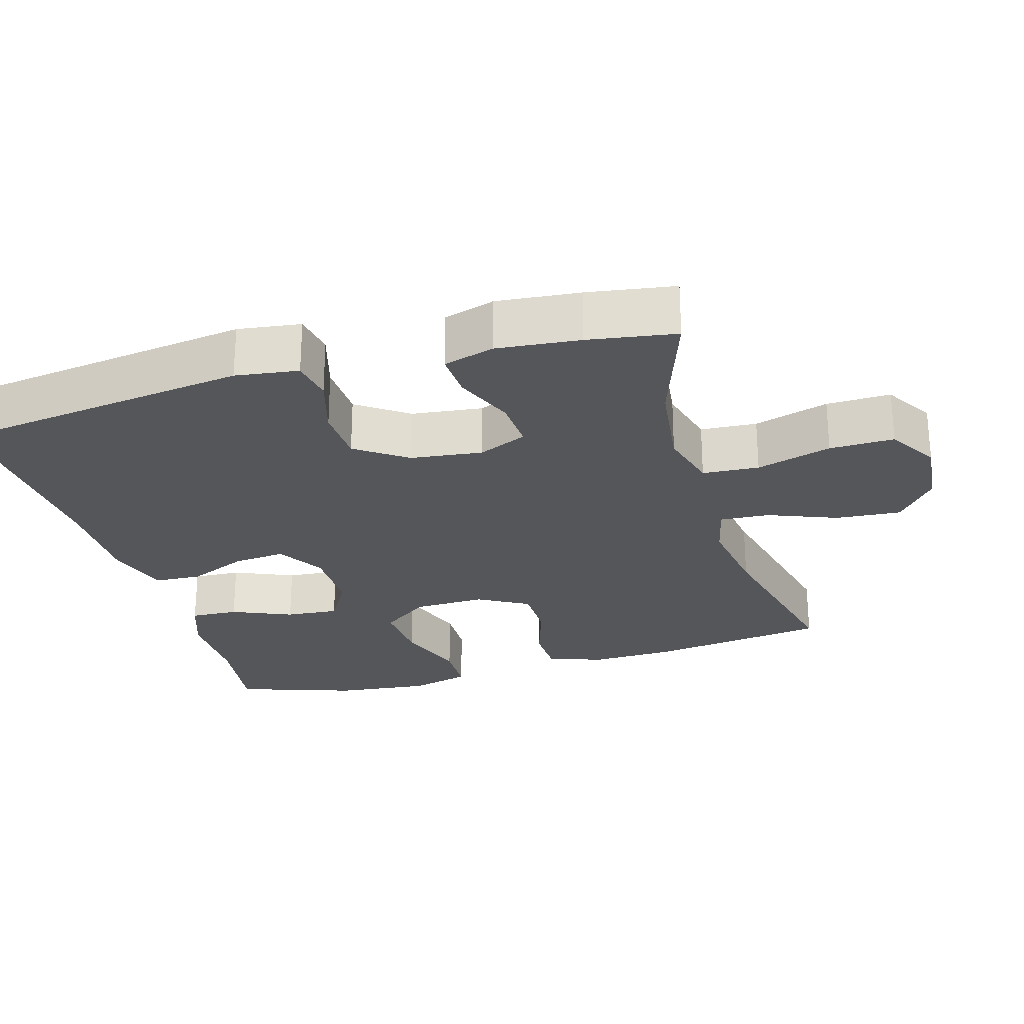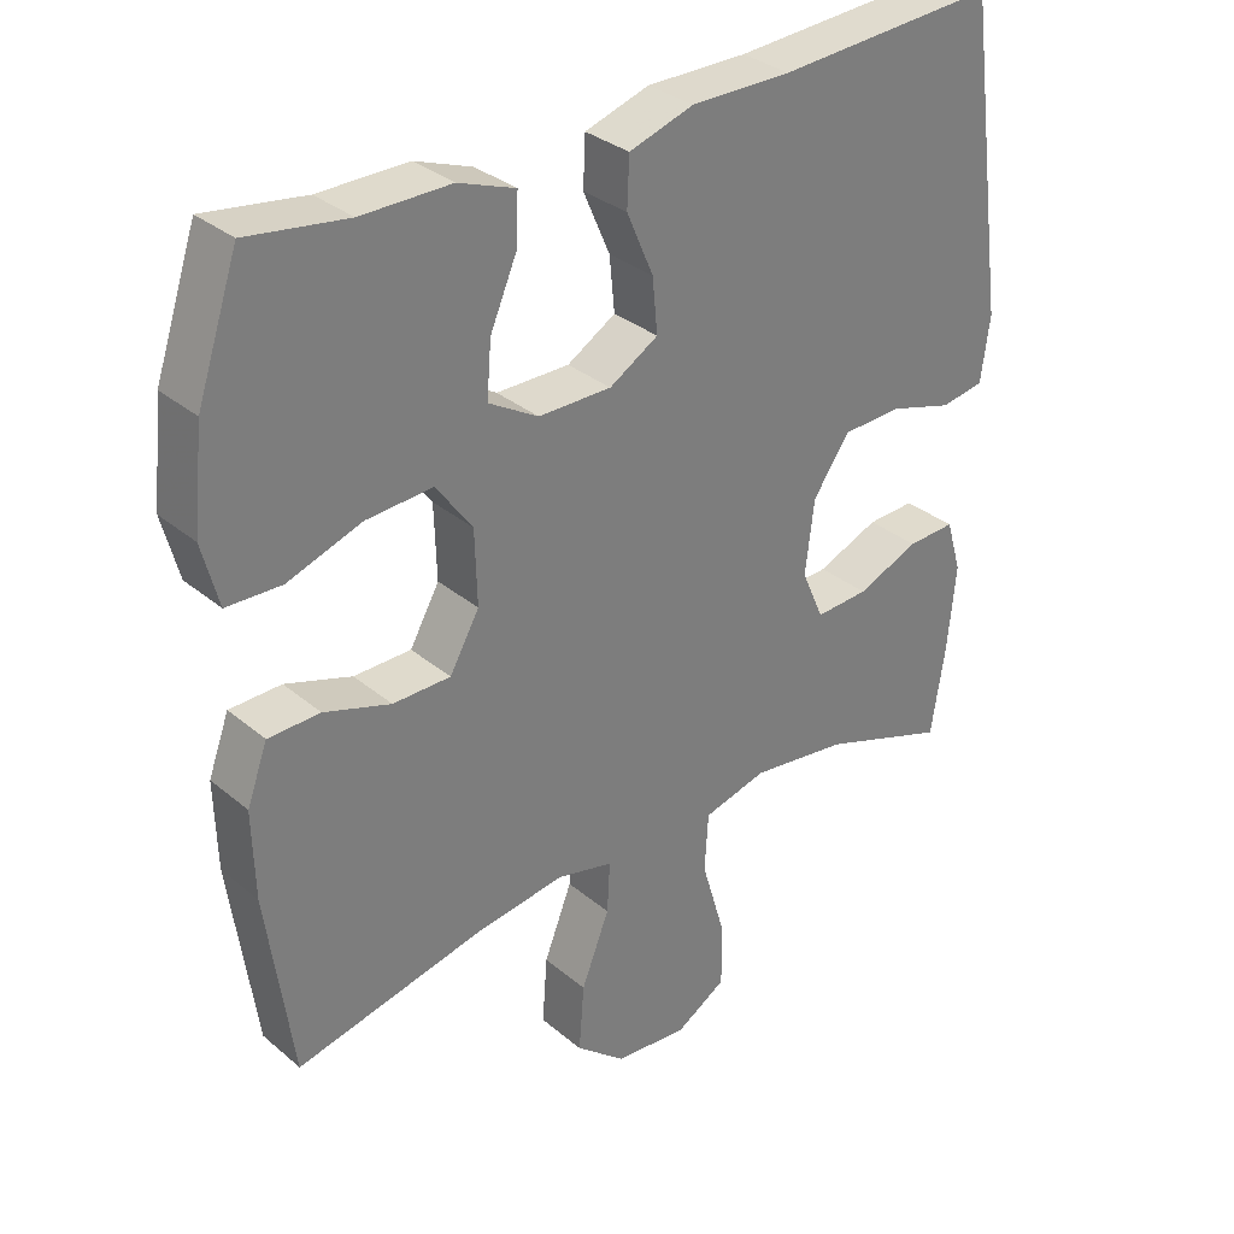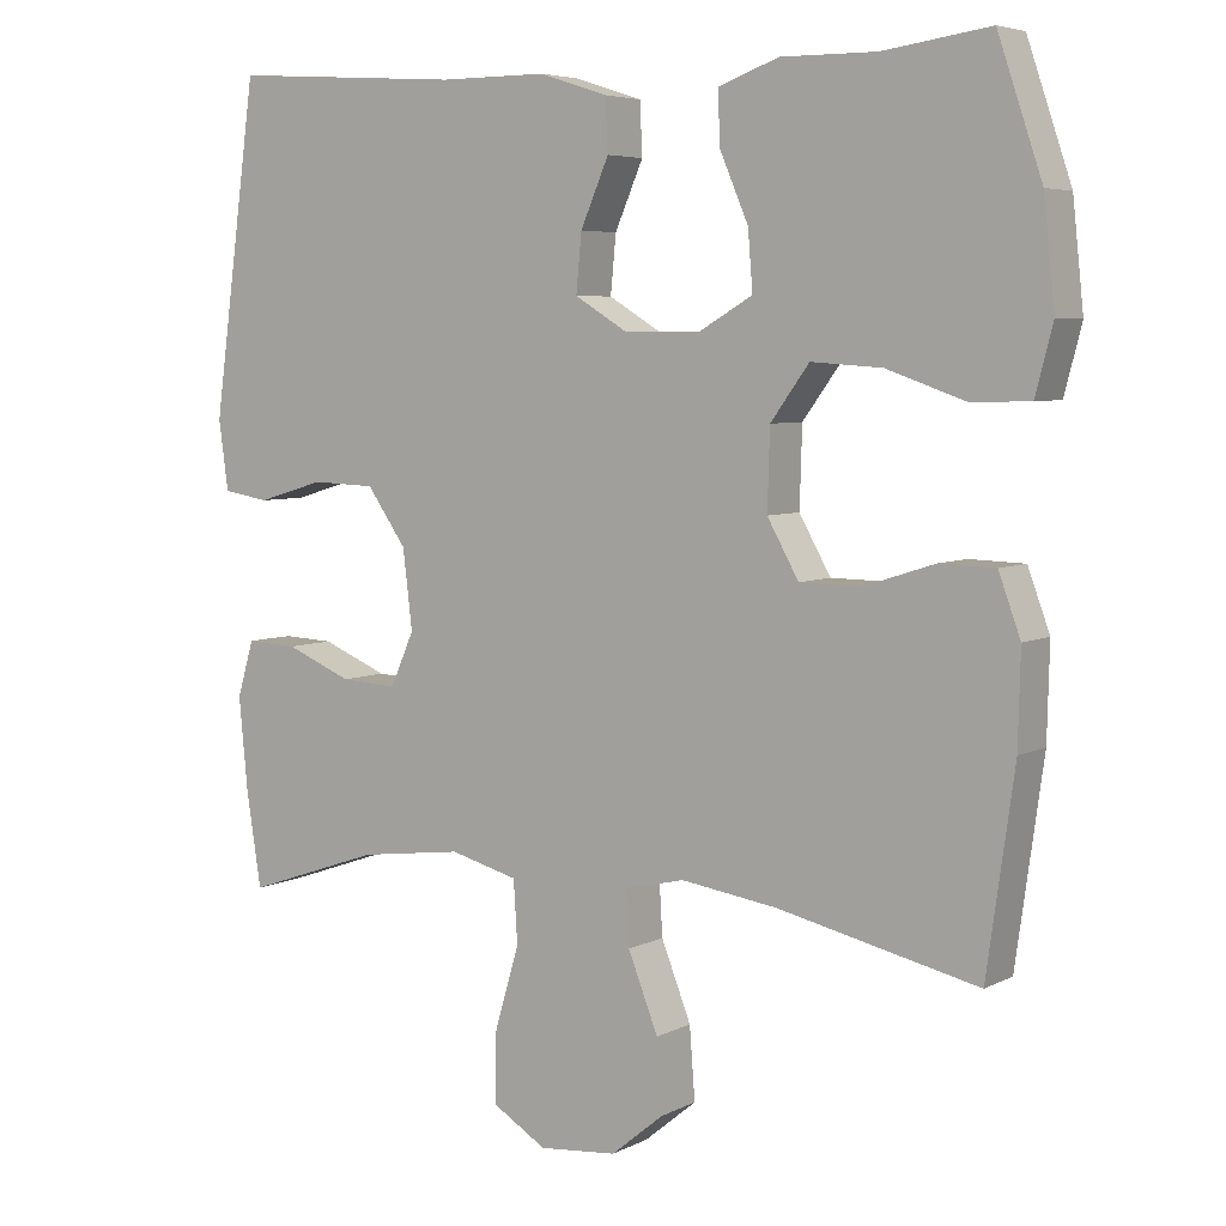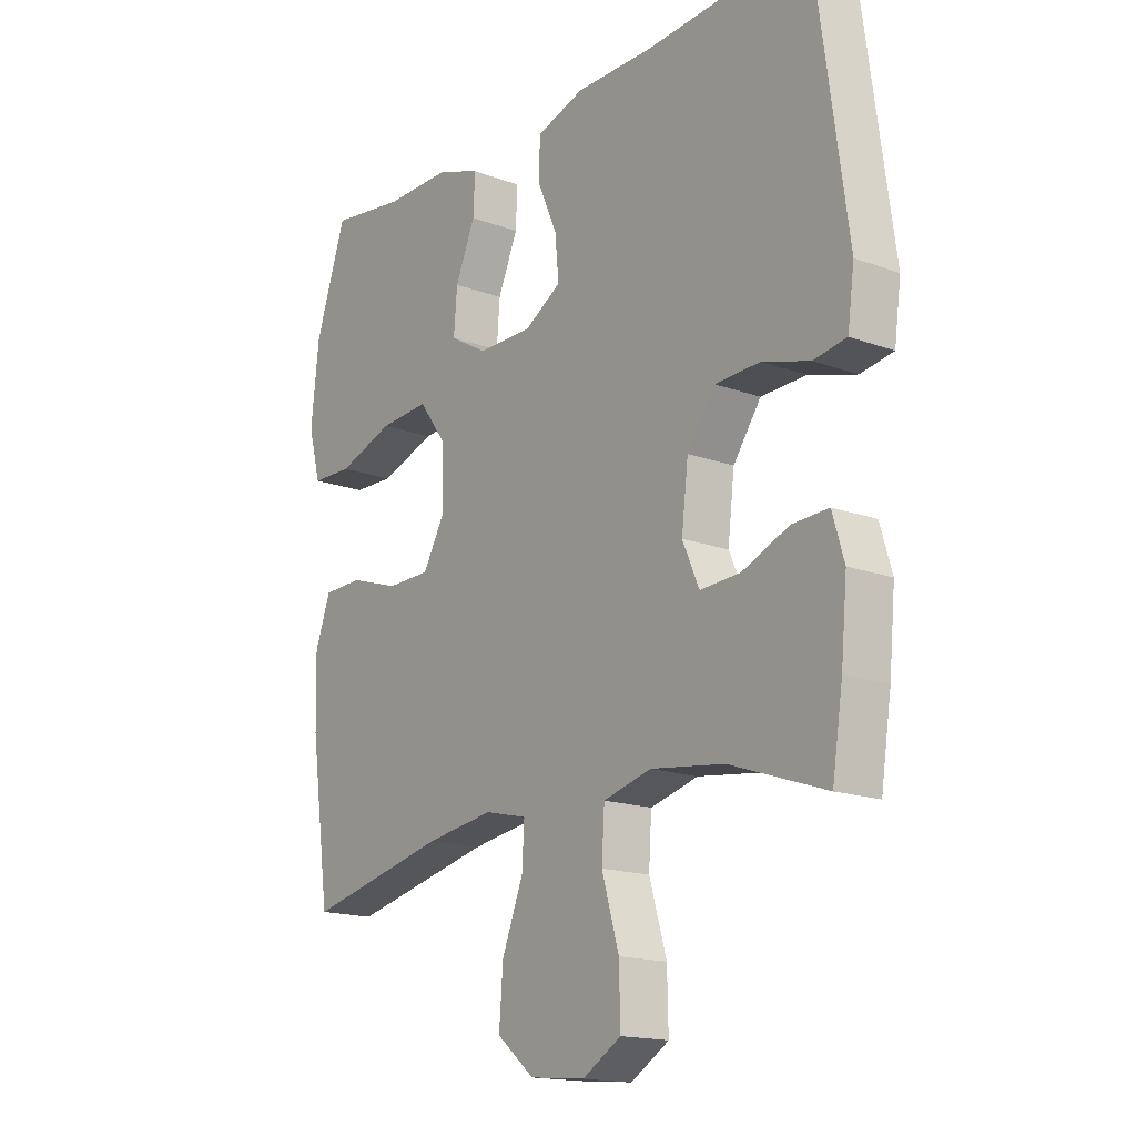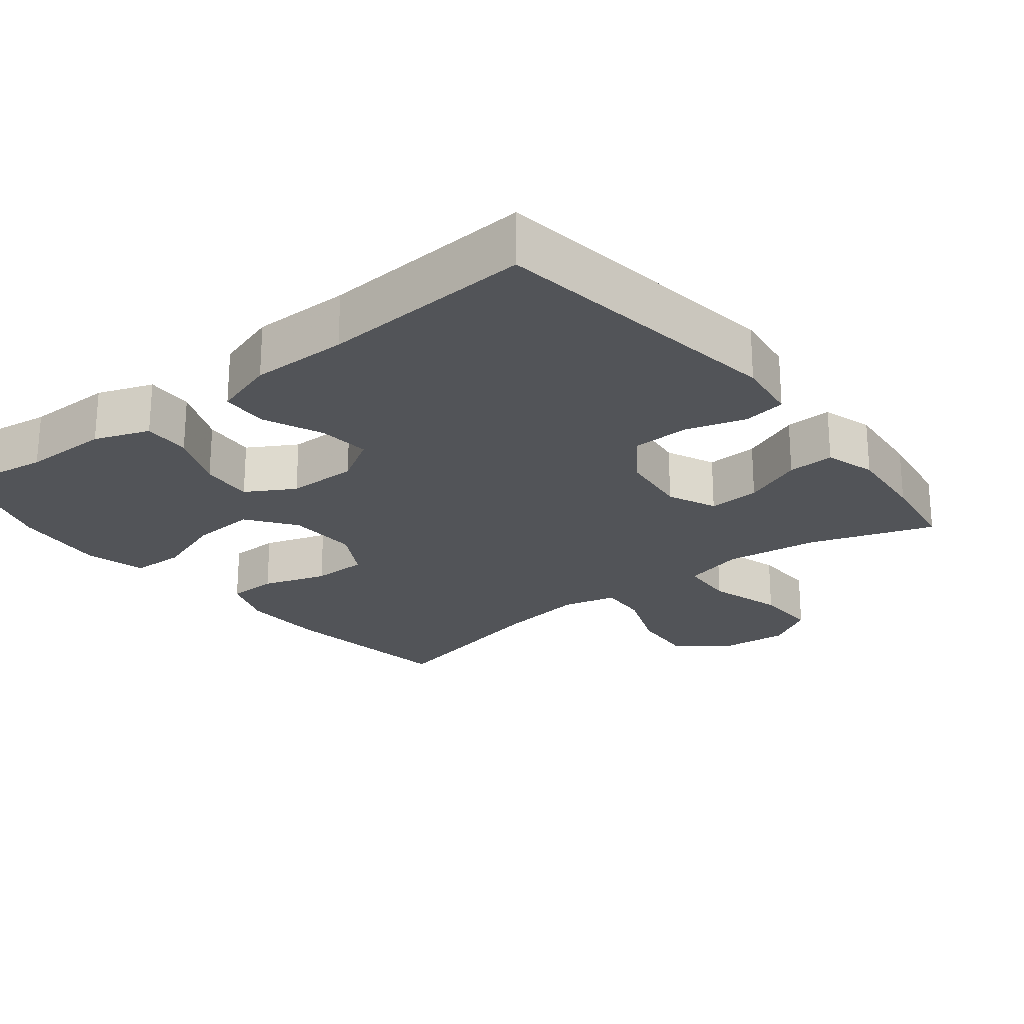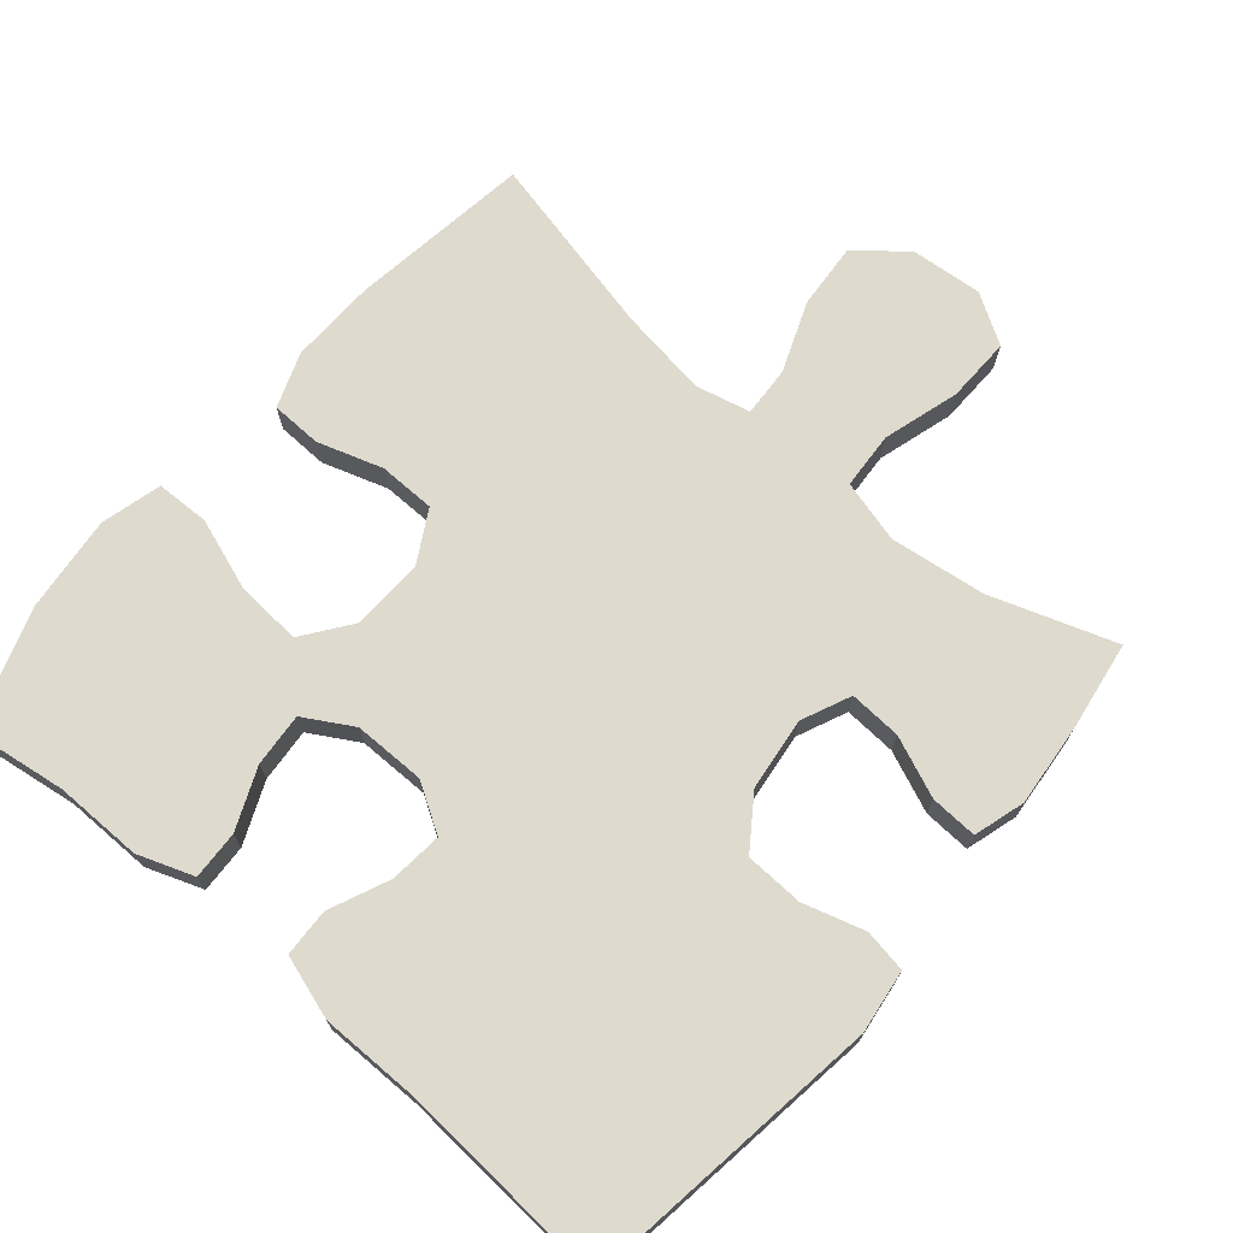
<metadata>
{"format":"obj","ext":"obj","renderer":"f3d","projection":"perspective","resolution":1024,"background":"white","views":[{"elev":-25.7,"azim":106.2,"up":"+Y"},{"elev":32.2,"azim":-40.8,"up":"+Z"},{"elev":5.5,"azim":-146.2,"up":"+Z"},{"elev":-16.4,"azim":53.0,"up":"+Z"},{"elev":-23.2,"azim":38.4,"up":"+Y"},{"elev":71.3,"azim":40.5,"up":"+Y"}]}
</metadata>
<code>
v 0.5 0.07 0.5
v 0.557 0.07 0.082
v 0.545 0.07 -0.006
v 0.486 0.07 -0.016
v 0.401 0.07 0.009
v 0.32 0.07 0.006
v 0.27 0.07 -0.065
v 0.258 0.07 -0.165
v 0.288 0.07 -0.233
v 0.36 0.07 -0.229
v 0.444 0.07 -0.194
v 0.509 0.07 -0.191
v 0.53 0.07 -0.262
v 0.519 0.07 -0.378
v 0.5 0.07 -0.5
v 0.328 0.07 -0.441
v 0.196 0.07 -0.424
v 0.11 0.07 -0.447
v 0.105 0.07 -0.526
v 0.136 0.07 -0.631
v 0.138 0.07 -0.721
v 0.069 0.07 -0.763
v -0.03 0.07 -0.754
v -0.097 0.07 -0.699
v -0.09 0.07 -0.608
v -0.052 0.07 -0.511
v -0.048 0.07 -0.442
v -0.124 0.07 -0.424
v -0.246 0.07 -0.442
v -0.5 0.07 -0.5
v -0.535 0.07 -0.249
v -0.538 0.07 -0.131
v -0.51 0.07 -0.055
v -0.44 0.07 -0.053
v -0.35 0.07 -0.082
v -0.272 0.07 -0.081
v -0.232 0.07 -0.01
v -0.235 0.07 0.09
v -0.284 0.07 0.157
v -0.374 0.07 0.151
v -0.474 0.07 0.116
v -0.548 0.07 0.118
v -0.57 0.07 0.202
v -0.556 0.07 0.334
v -0.5 0.07 0.5
v -0.365 0.07 0.481
v -0.244 0.07 0.482
v -0.167 0.07 0.454
v -0.17 0.07 0.387
v -0.206 0.07 0.303
v -0.212 0.07 0.229
v -0.145 0.07 0.19
v -0.046 0.07 0.19
v 0.02 0.07 0.23
v 0.013 0.07 0.303
v -0.023 0.07 0.386
v -0.02 0.07 0.452
v 0.067 0.07 0.48
v 0.203 0.07 0.48
v 0.5 0 0.5
v 0.557 0 0.082
v 0.545 0 -0.006
v 0.486 0 -0.016
v 0.401 0 0.009
v 0.32 0 0.006
v 0.27 0 -0.065
v 0.258 0 -0.165
v 0.288 0 -0.233
v 0.36 0 -0.229
v 0.444 0 -0.194
v 0.509 0 -0.191
v 0.53 0 -0.262
v 0.519 0 -0.378
v 0.5 0 -0.5
v 0.328 0 -0.441
v 0.196 0 -0.424
v 0.11 0 -0.447
v 0.105 0 -0.526
v 0.136 0 -0.631
v 0.138 0 -0.721
v 0.069 0 -0.763
v -0.03 0 -0.754
v -0.097 0 -0.699
v -0.09 0 -0.608
v -0.052 0 -0.511
v -0.048 0 -0.442
v -0.124 0 -0.424
v -0.246 0 -0.442
v -0.5 0 -0.5
v -0.535 0 -0.249
v -0.538 0 -0.131
v -0.51 0 -0.055
v -0.44 0 -0.053
v -0.35 0 -0.082
v -0.272 0 -0.081
v -0.232 0 -0.01
v -0.235 0 0.09
v -0.284 0 0.157
v -0.374 0 0.151
v -0.474 0 0.116
v -0.548 0 0.118
v -0.57 0 0.202
v -0.556 0 0.334
v -0.5 0 0.5
v -0.365 0 0.481
v -0.244 0 0.482
v -0.167 0 0.454
v -0.17 0 0.387
v -0.206 0 0.303
v -0.212 0 0.229
v -0.145 0 0.19
v -0.046 0 0.19
v 0.02 0 0.23
v 0.013 0 0.303
v -0.023 0 0.386
v -0.02 0 0.452
v 0.067 0 0.48
v 0.203 0 0.48
f 56 57 58 59
f 55 56 59 1
f 54 55 1 2
f 53 54 2 3
f 52 53 3 4
f 47 48 49 50
f 46 47 50 51
f 45 46 51
f 44 45 51
f 43 44 51 52
f 40 41 42 43
f 39 40 43 52
f 32 33 34 35
f 32 35 36
f 29 30 31 32
f 28 29 32 36
f 27 28 36 37
f 23 24 25 26
f 23 26 27
f 22 23 27
f 19 20 21 22
f 18 19 22 27
f 17 18 27 37
f 13 14 15 16
f 10 11 12 13
f 9 10 13 16
f 8 9 16 17
f 52 4 5
f 38 39 52 5
f 7 8 17 37
f 6 7 37 38
f 5 6 38
f 118 117 116 115
f 60 118 115 114
f 61 60 114 113
f 62 61 113 112
f 63 62 112 111
f 109 108 107 106
f 110 109 106 105
f 110 105 104
f 110 104 103
f 111 110 103 102
f 102 101 100 99
f 111 102 99 98
f 94 93 92 91
f 95 94 91
f 91 90 89 88
f 95 91 88 87
f 96 95 87 86
f 85 84 83 82
f 86 85 82
f 86 82 81
f 81 80 79 78
f 86 81 78 77
f 96 86 77 76
f 75 74 73 72
f 72 71 70 69
f 75 72 69 68
f 76 75 68 67
f 64 63 111
f 64 111 98 97
f 96 76 67 66
f 97 96 66 65
f 97 65 64
f 1 60 61 2
f 2 61 62 3
f 3 62 63 4
f 4 63 64 5
f 5 64 65 6
f 6 65 66 7
f 7 66 67 8
f 8 67 68 9
f 9 68 69 10
f 10 69 70 11
f 11 70 71 12
f 12 71 72 13
f 13 72 73 14
f 14 73 74 15
f 15 74 75 16
f 16 75 76 17
f 17 76 77 18
f 18 77 78 19
f 19 78 79 20
f 20 79 80 21
f 21 80 81 22
f 22 81 82 23
f 23 82 83 24
f 24 83 84 25
f 25 84 85 26
f 26 85 86 27
f 27 86 87 28
f 28 87 88 29
f 29 88 89 30
f 30 89 90 31
f 31 90 91 32
f 32 91 92 33
f 33 92 93 34
f 34 93 94 35
f 35 94 95 36
f 36 95 96 37
f 37 96 97 38
f 38 97 98 39
f 39 98 99 40
f 40 99 100 41
f 41 100 101 42
f 42 101 102 43
f 43 102 103 44
f 44 103 104 45
f 45 104 105 46
f 46 105 106 47
f 47 106 107 48
f 48 107 108 49
f 49 108 109 50
f 50 109 110 51
f 51 110 111 52
f 52 111 112 53
f 53 112 113 54
f 54 113 114 55
f 55 114 115 56
f 56 115 116 57
f 57 116 117 58
f 58 117 118 59
f 59 118 60 1

</code>
